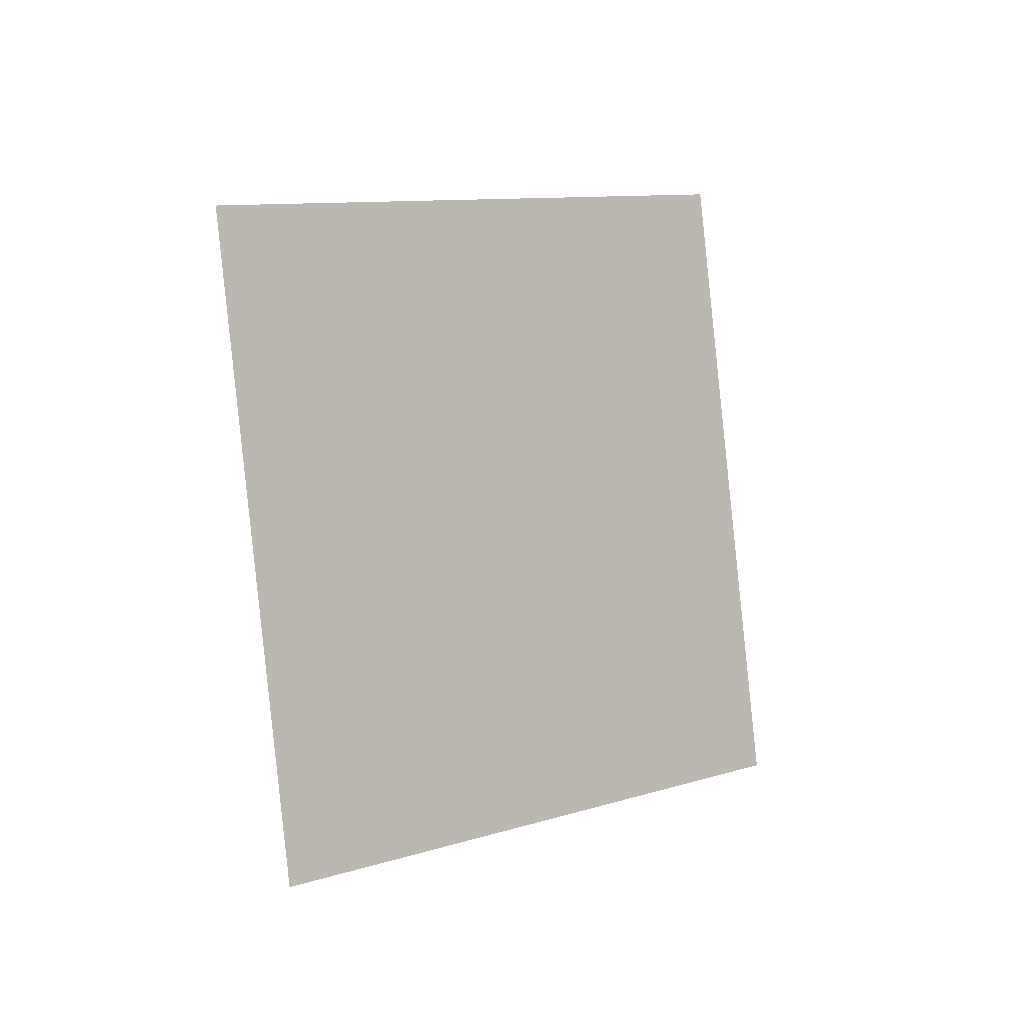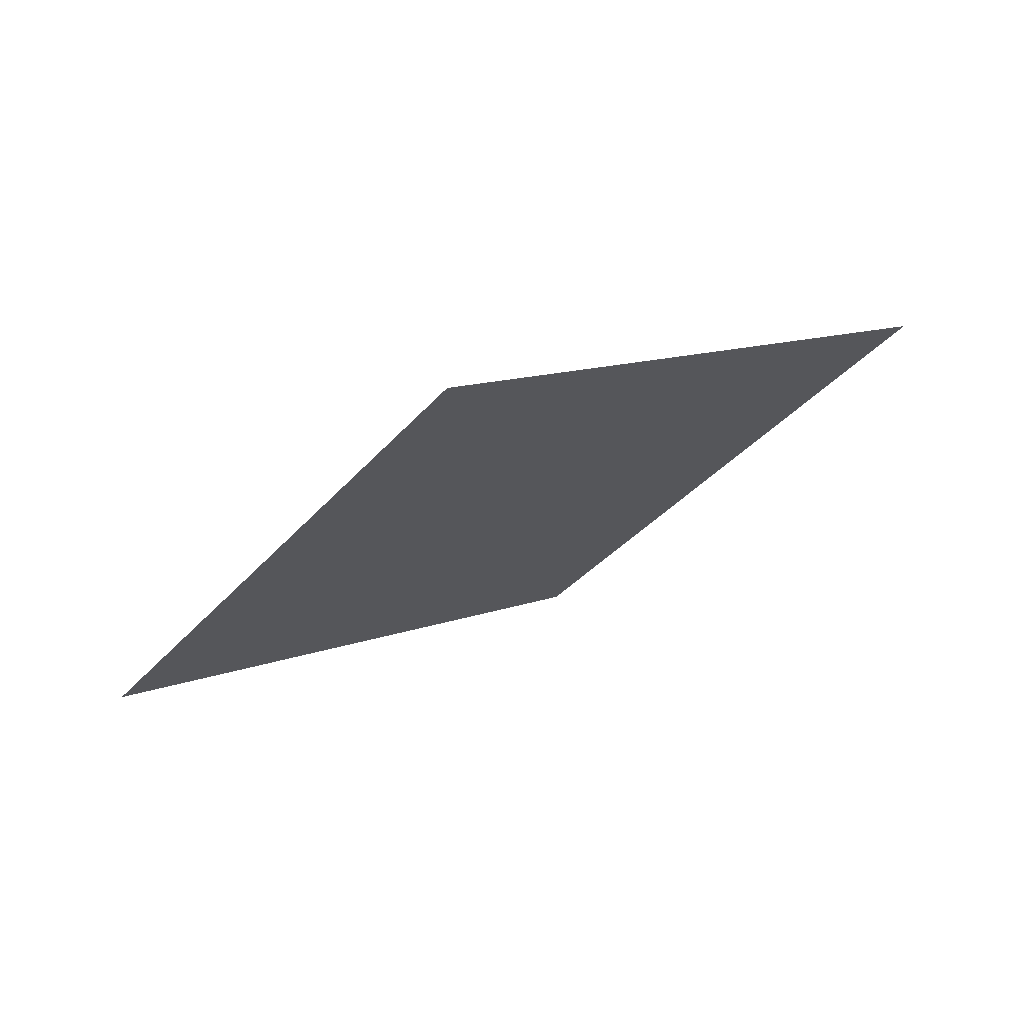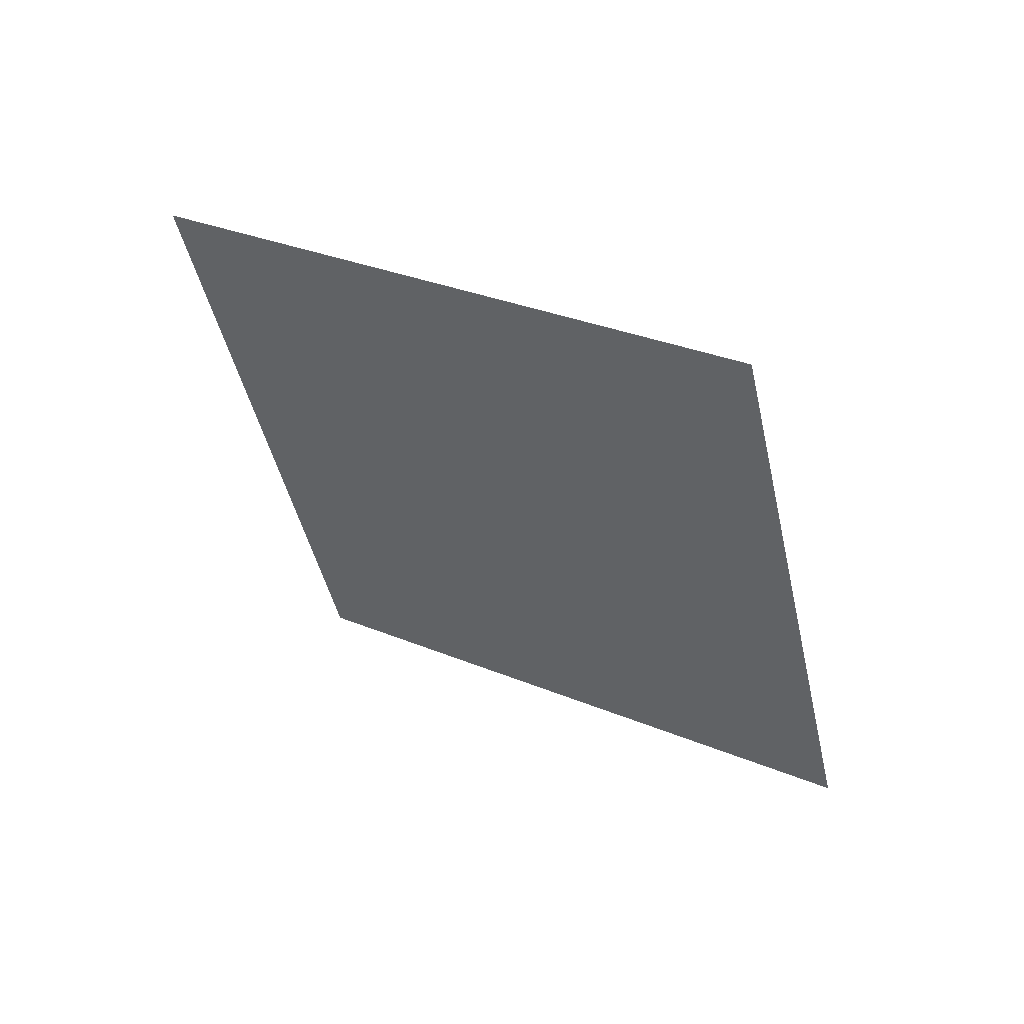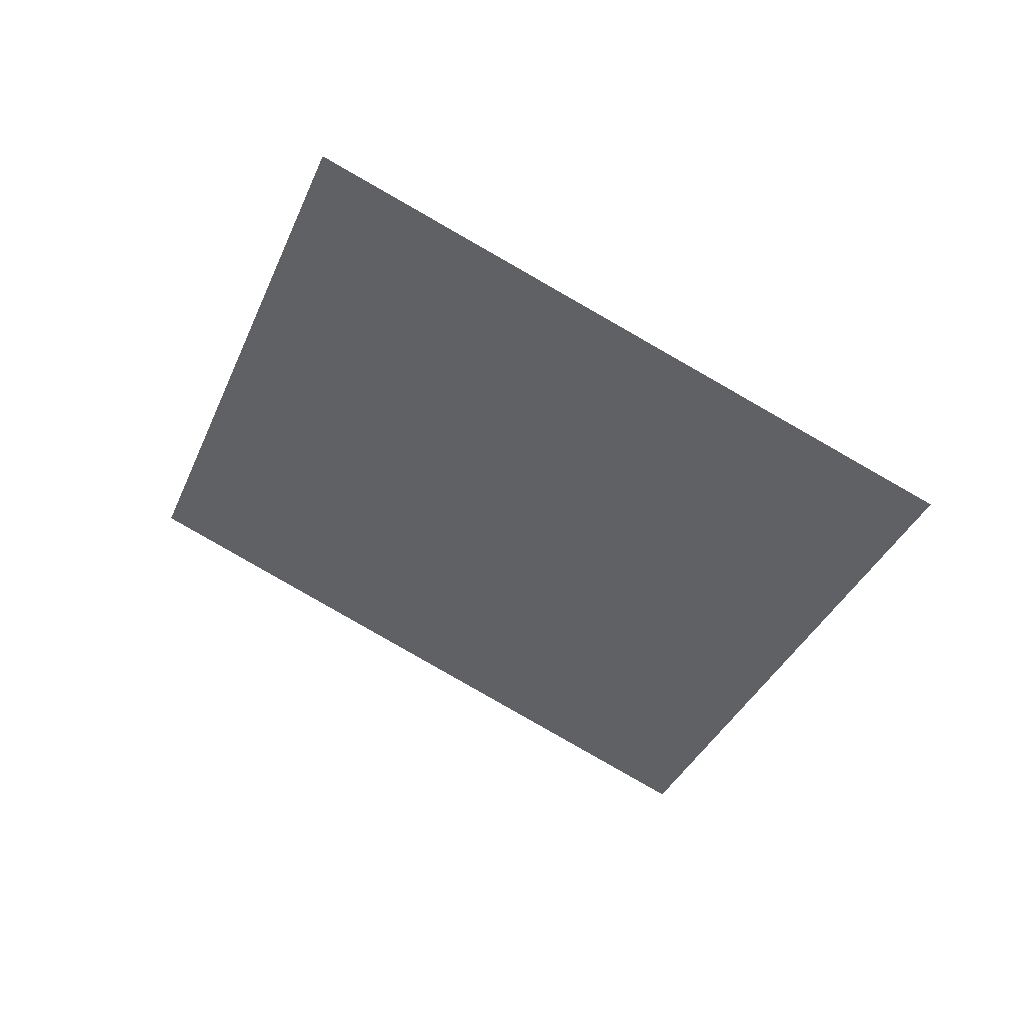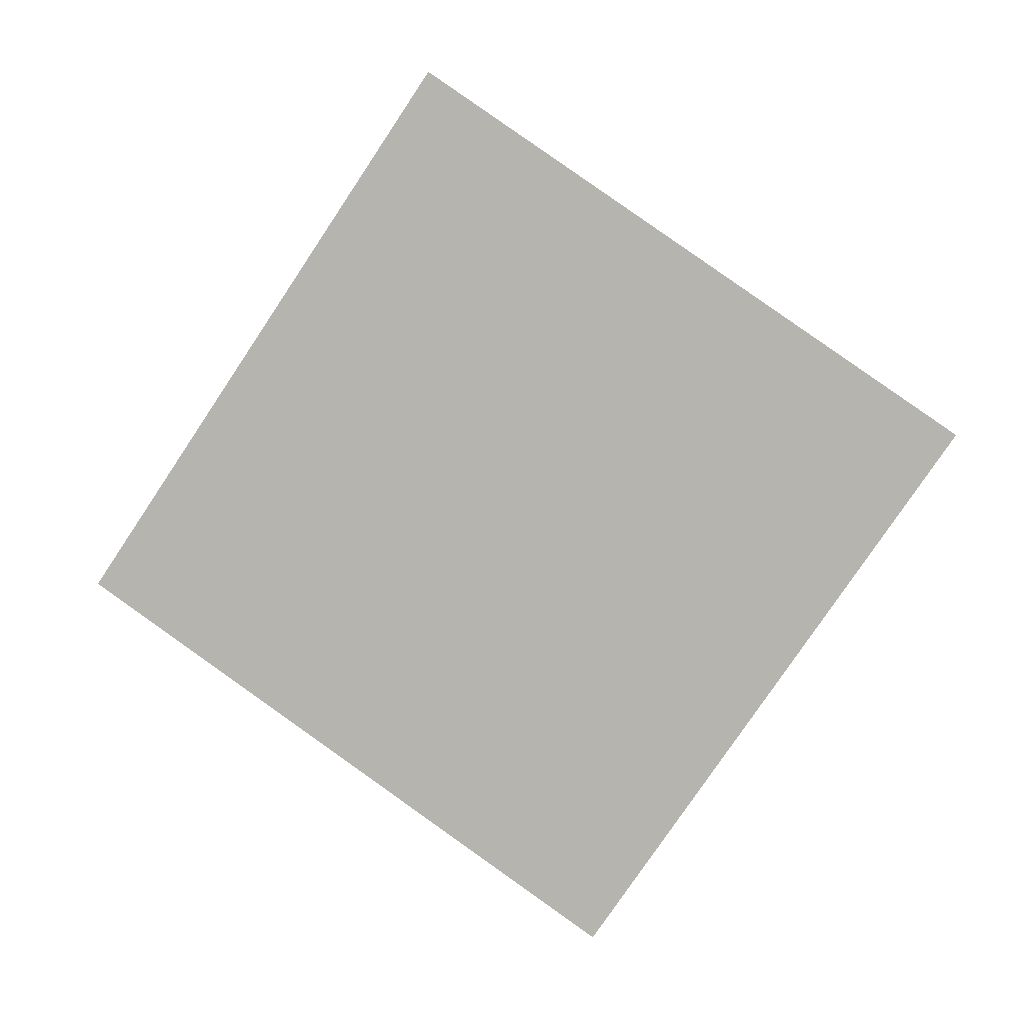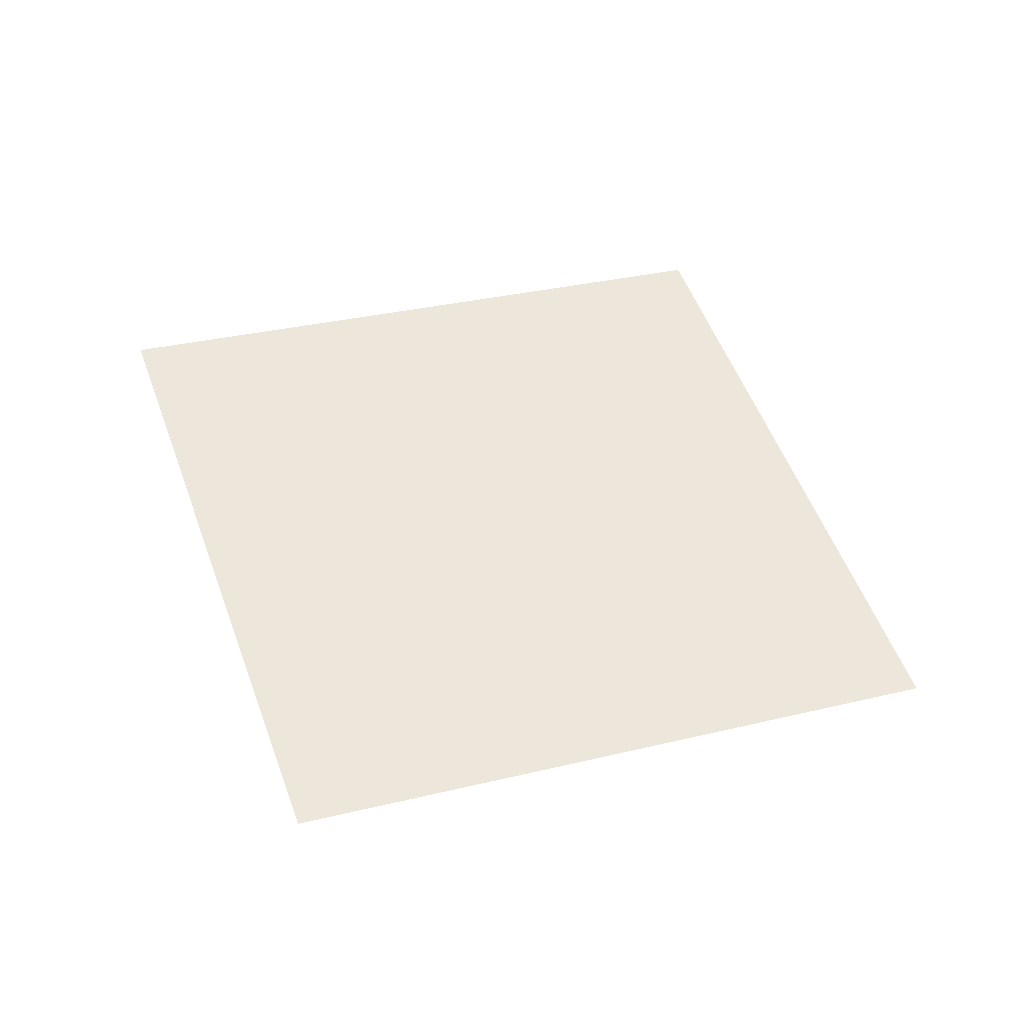
<metadata>
{"format":"obj","ext":"obj","renderer":"f3d","projection":"perspective","resolution":1024,"background":"white","views":[{"elev":62.8,"azim":-85.5,"up":"+Y"},{"elev":25.9,"azim":-12.6,"up":"+Z"},{"elev":-72.2,"azim":-65.2,"up":"+Y"},{"elev":0.9,"azim":-171.2,"up":"+Y"},{"elev":-37.6,"azim":171.2,"up":"+Y"},{"elev":-0.1,"azim":-167.8,"up":"+Z"}]}
</metadata>
<code>
g TreeLeaves42
v -0.2592 -0.6543 0.5721
v -0.8348 0.02137 -0.3538
v 0.2592 0.6543 -0.5721
v 0.8348 -0.02137 0.3538
g TreeLeaves42_0
f 3 2 1
f 4 3 1

</code>
